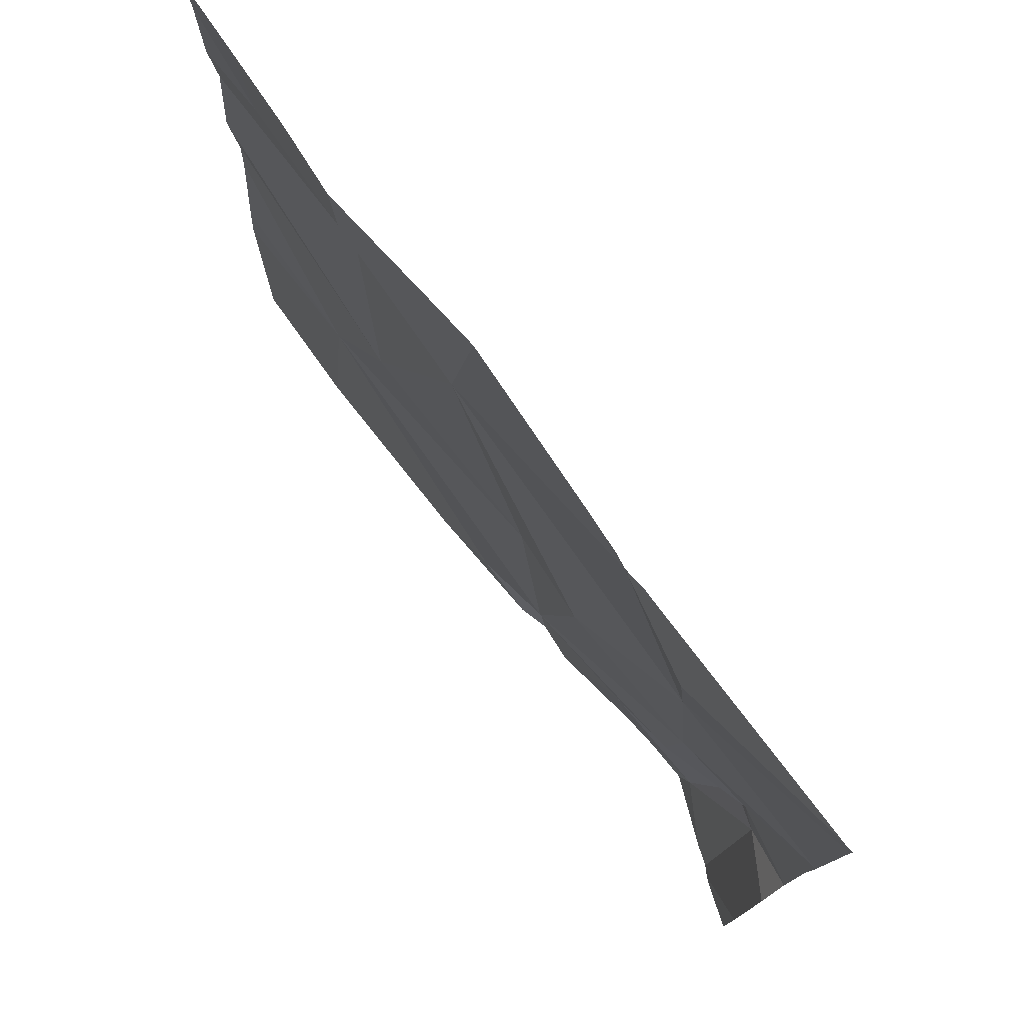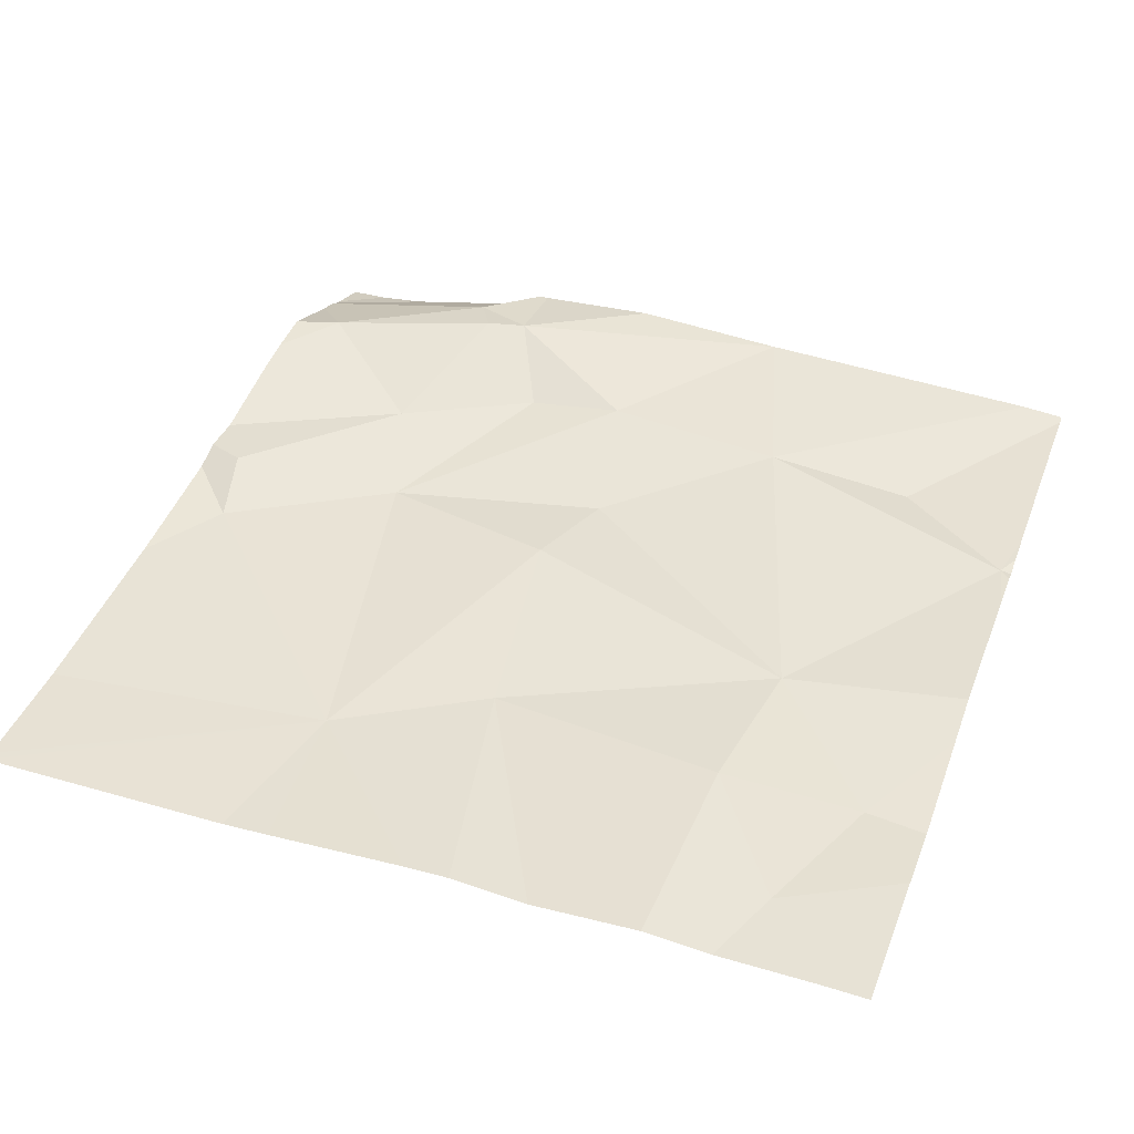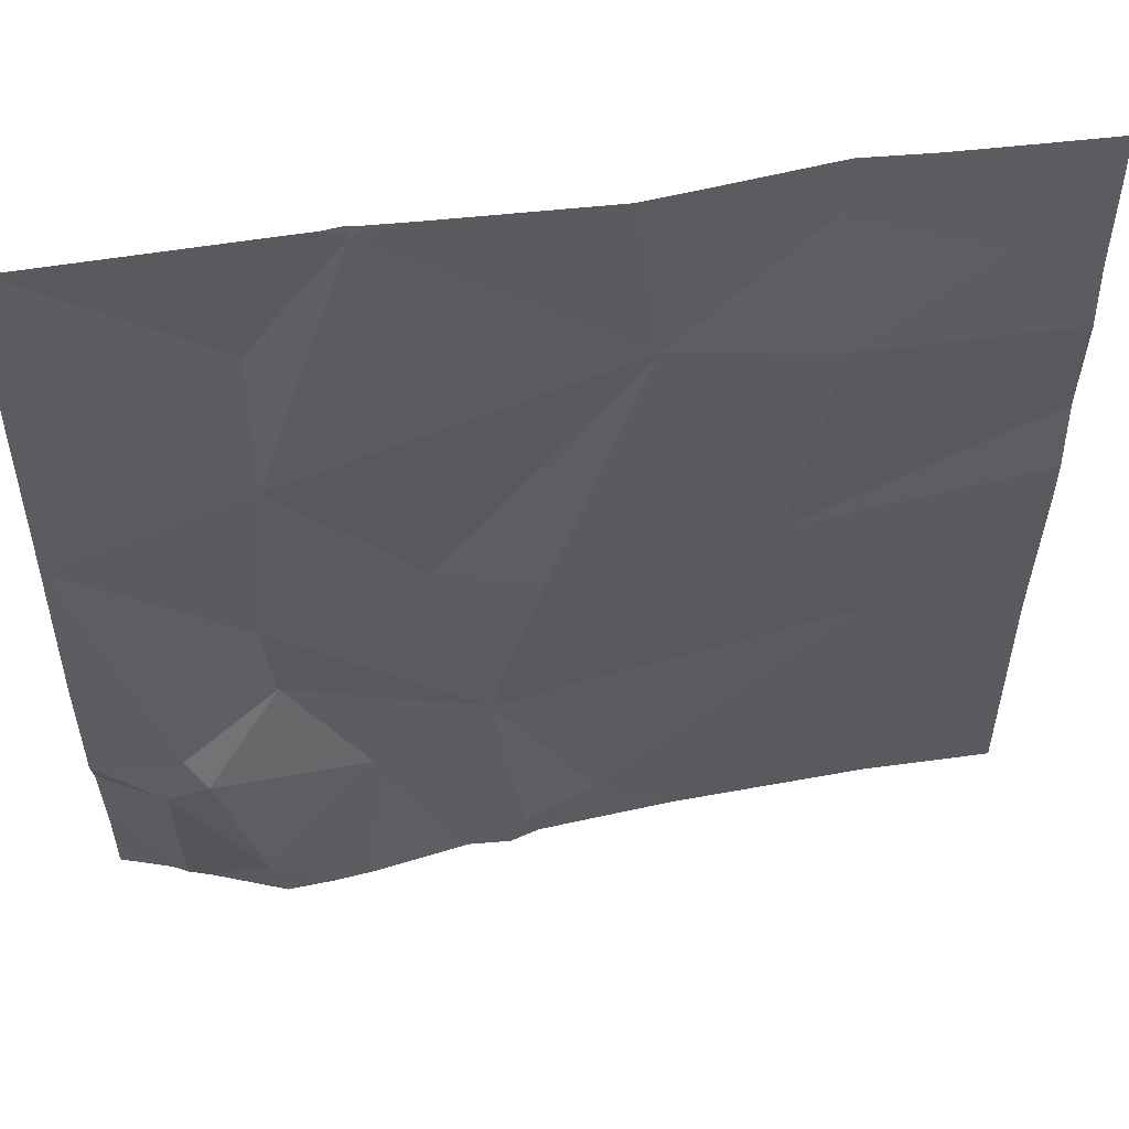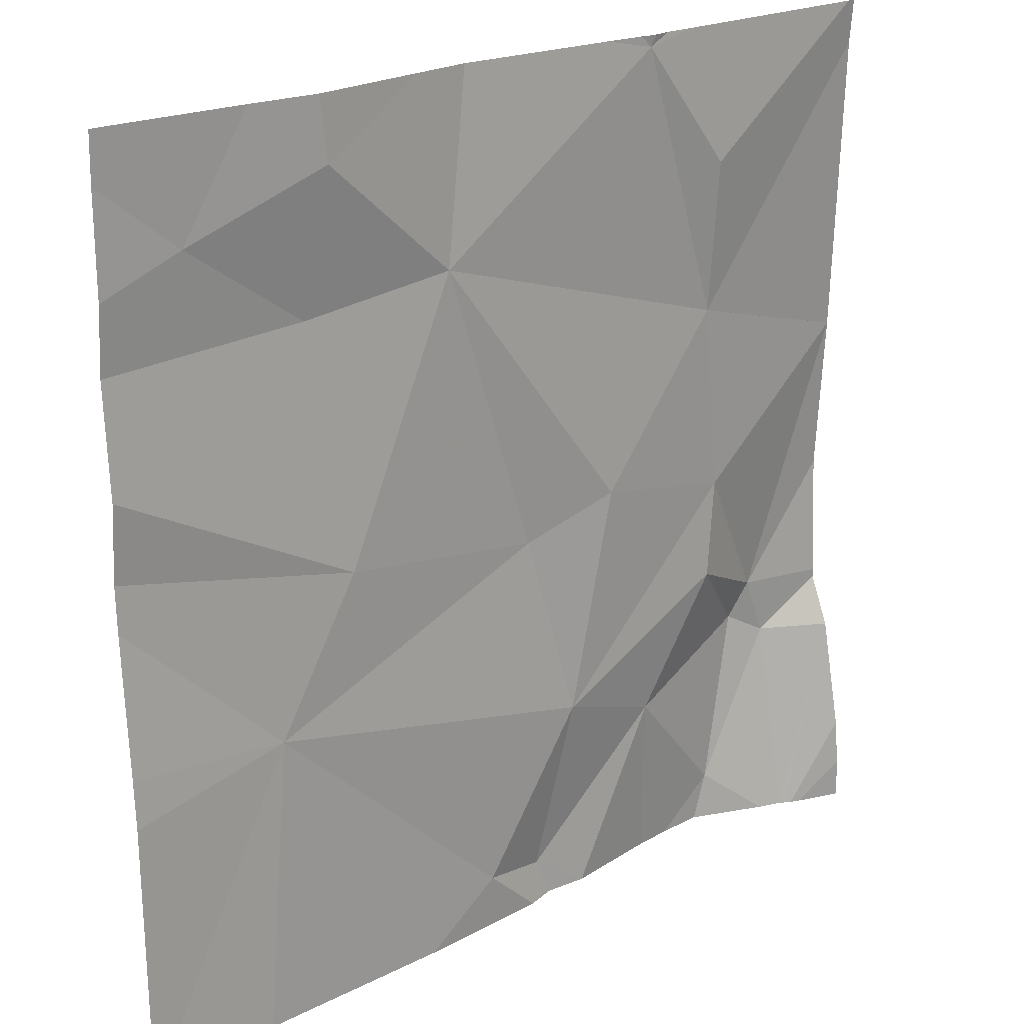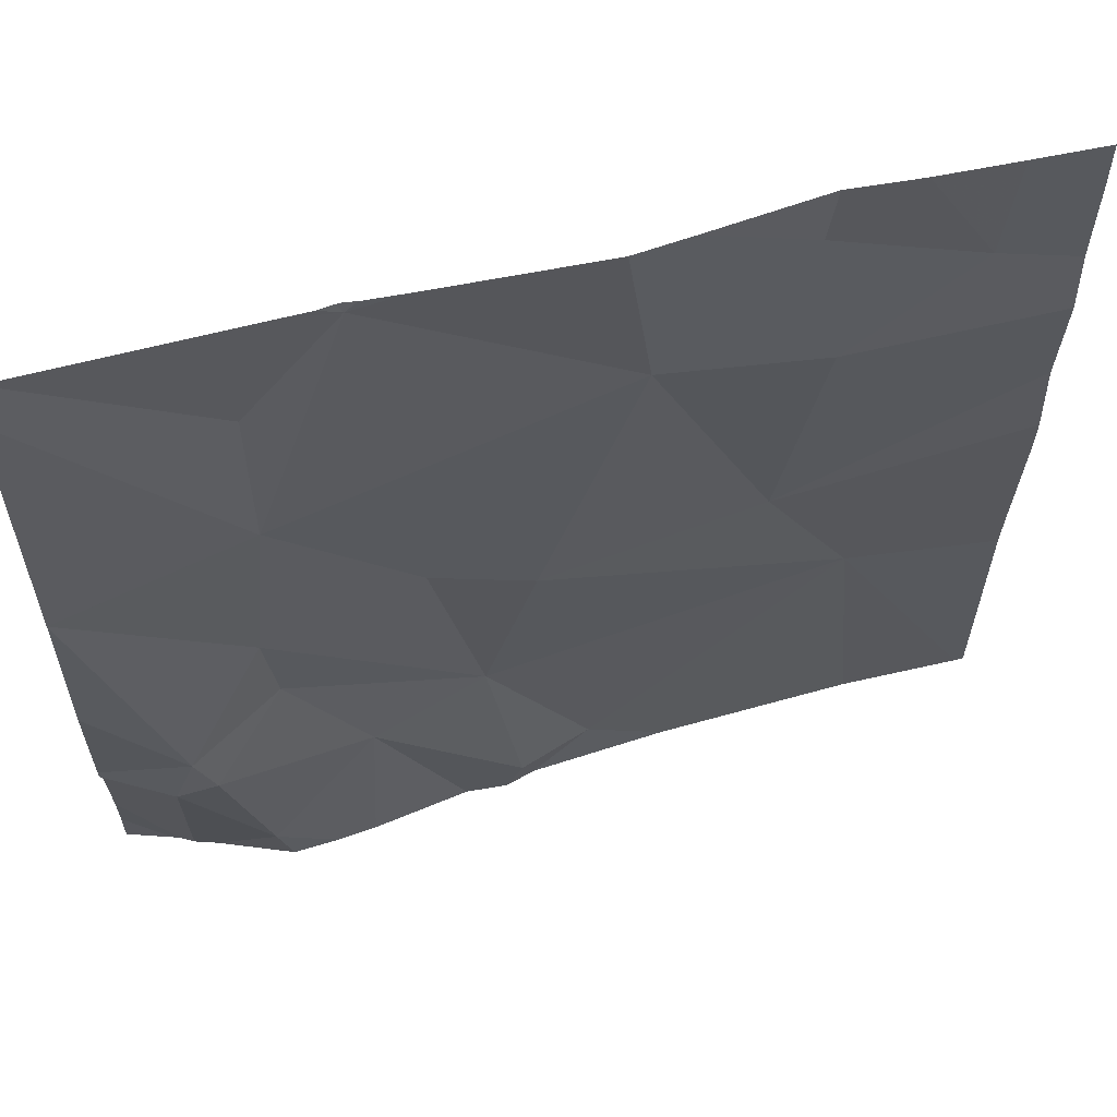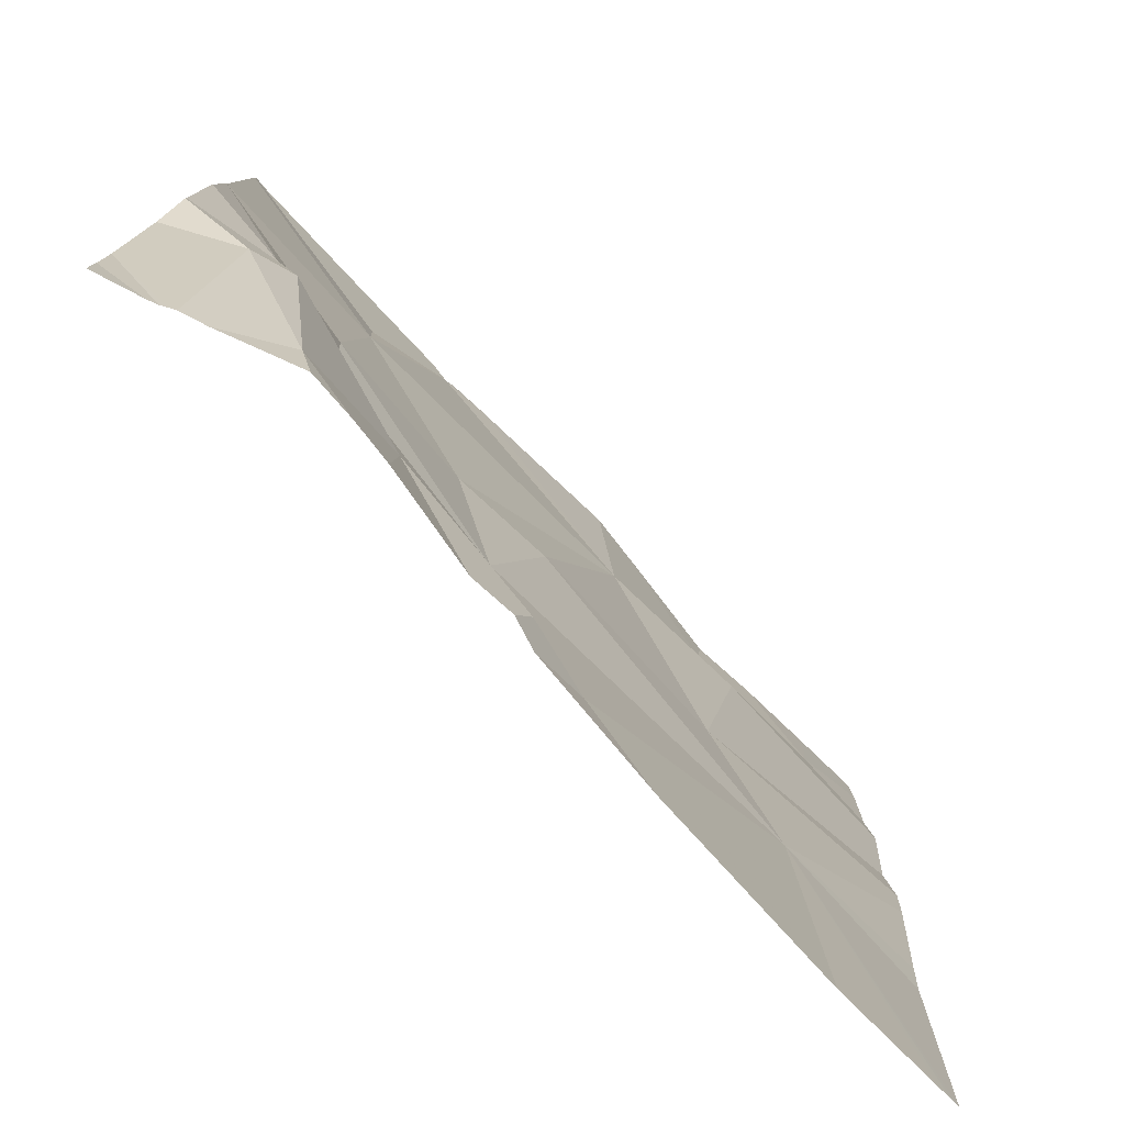
<metadata>
{"format":"obj","ext":"obj","renderer":"f3d","projection":"perspective","resolution":1024,"background":"white","views":[{"elev":78.3,"azim":-126.7,"up":"+Y"},{"elev":41.2,"azim":109.9,"up":"+Z"},{"elev":53.2,"azim":-9.5,"up":"+Y"},{"elev":21.8,"azim":140.3,"up":"+Y"},{"elev":60.9,"azim":-14.4,"up":"+Y"},{"elev":-79.5,"azim":-46.0,"up":"+Y"}]}
</metadata>
<code>
v -104.8 240 483.3
v -104.8 239.2 483.3
v -104.4 240 483.3
v -104.1 239.3 483.3
v -104.1 239.4 483.3
v -104.6 239.5 483.3
v -104.7 239.5 483.3
v -104.5 239.8 483.3
v -104.3 239.5 483.3
v -104.9 239.3 483.3
v -104.7 240 483.3
v -104.3 239.3 483.3
v -104.6 239.3 483.3
v -104.1 239.9 483.3
v -104.9 239.3 483.3
v -104.8 239.4 483.3
v -104.7 240 483.3
v -104.9 239.1 483.3
v -105 240 483.3
v -105 239.2 483.3
v -104.3 239.8 483.3
v -104.3 239.9 483.3
v -104.1 239.8 483.3
v -104.1 239.5 483.3
v -104.3 240 483.3
v -104.9 239.5 483.3
v -104.8 239.7 483.3
v -104.8 239.8 483.3
v -104.7 240 483.3
v -104.2 239.9 483.3
v -104.5 240 483.3
v -104.7 240 483.3
v -104.5 239.1 483.3
v -104.6 239.1 483.3
v -104.7 239 483.3
v -104.8 239 483.3
v -104.9 239 483.3
v -104.9 239 483.3
v -105 239 483.3
v -104.1 239 483.3
v -105 239.3 483.3
v -105 239.4 483.3
v -105 239.6 483.3
v -105 239.3 483.3
v -105 239.2 483.3
v -105 239.6 483.3
v -105 239.9 483.3
v -105 239.6 483.3
v -104.7 240 483.3
v -105 239.1 483.2
v -105 239.1 483.2
v -104.1 239.6 483.3
v -104.1 239.8 483.3
v -104.1 239.6 483.3
v -104.6 239 483.3
v -104.8 239 483.3
v -104.4 239 483.3
v -104.6 239 483.3
v -104.1 239 483.3
v -104.2 239 483.2
v -104.1 239 483.3
v -105 239 483.3
v -105 239 483.2
v -105 239 483.2
v -105 239 483.2
v -104.2 240 483.3
v -104.1 240 483.3
v -104.1 240 483.3
v -104.2 240 483.3
v -104.8 240 483.3
v -105 240 483.3
v -105 240 483.3
v -105 240 483.3
f 7 6 8
f 8 6 9
f 54 9 52
f 13 12 6
f 56 18 37
f 16 15 2
f 20 18 15
f 2 15 18
f 8 21 22
f 6 7 13
f 67 14 68
f 43 26 46
f 15 10 20
f 29 8 31
f 27 7 8
f 10 15 16
f 16 26 10
f 2 13 16
f 20 10 41
f 38 20 39
f 53 21 9
f 28 11 1
f 27 28 19
f 8 11 27
f 11 28 27
f 8 22 3
f 25 30 66
f 21 8 9
f 27 26 7
f 46 27 48
f 33 13 34
f 34 2 35
f 36 18 56
f 66 30 69
f 33 34 55
f 26 16 13
f 13 7 26
f 12 13 33
f 39 45 62
f 12 9 6
f 13 2 34
f 19 28 71
f 22 21 30
f 55 34 35
f 39 20 45
f 9 12 24
f 30 14 67
f 53 9 54
f 40 4 12
f 38 18 20
f 12 33 57
f 23 21 53
f 41 10 42
f 52 9 24
f 1 11 70
f 42 10 43
f 40 12 61
f 43 10 26
f 5 12 4
f 44 20 41
f 45 20 44
f 31 8 3
f 37 18 38
f 46 26 27
f 24 12 5
f 23 30 21
f 36 2 18
f 47 27 72
f 14 30 23
f 48 27 47
f 3 22 25
f 25 22 30
f 51 50 63
f 35 2 36
f 62 51 65
f 57 33 58
f 58 33 55
f 59 12 60
f 32 11 29
f 29 11 8
f 60 12 57
f 61 12 59
f 62 45 51
f 49 11 17
f 63 50 64
f 17 11 32
f 65 51 63
f 69 30 67
f 70 11 49
f 71 28 1
f 72 27 19
f 73 47 72

</code>
